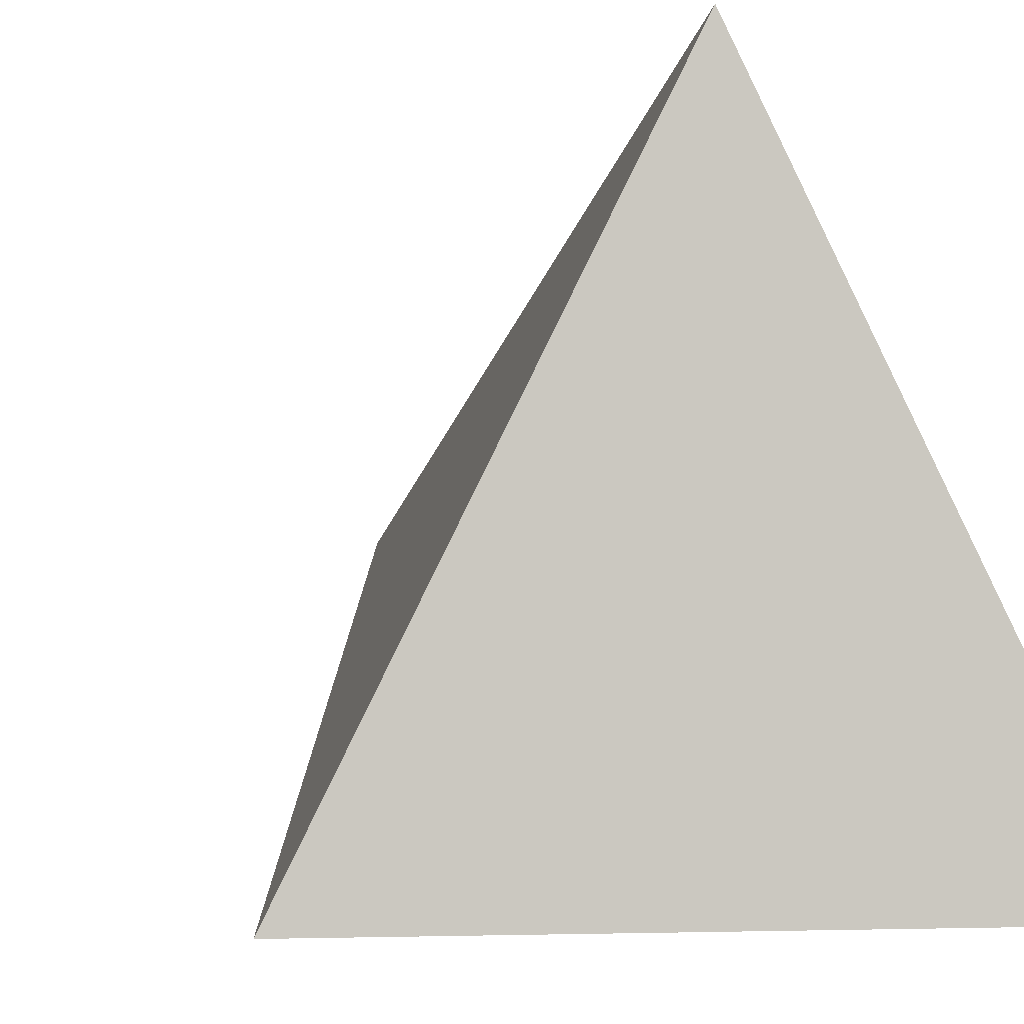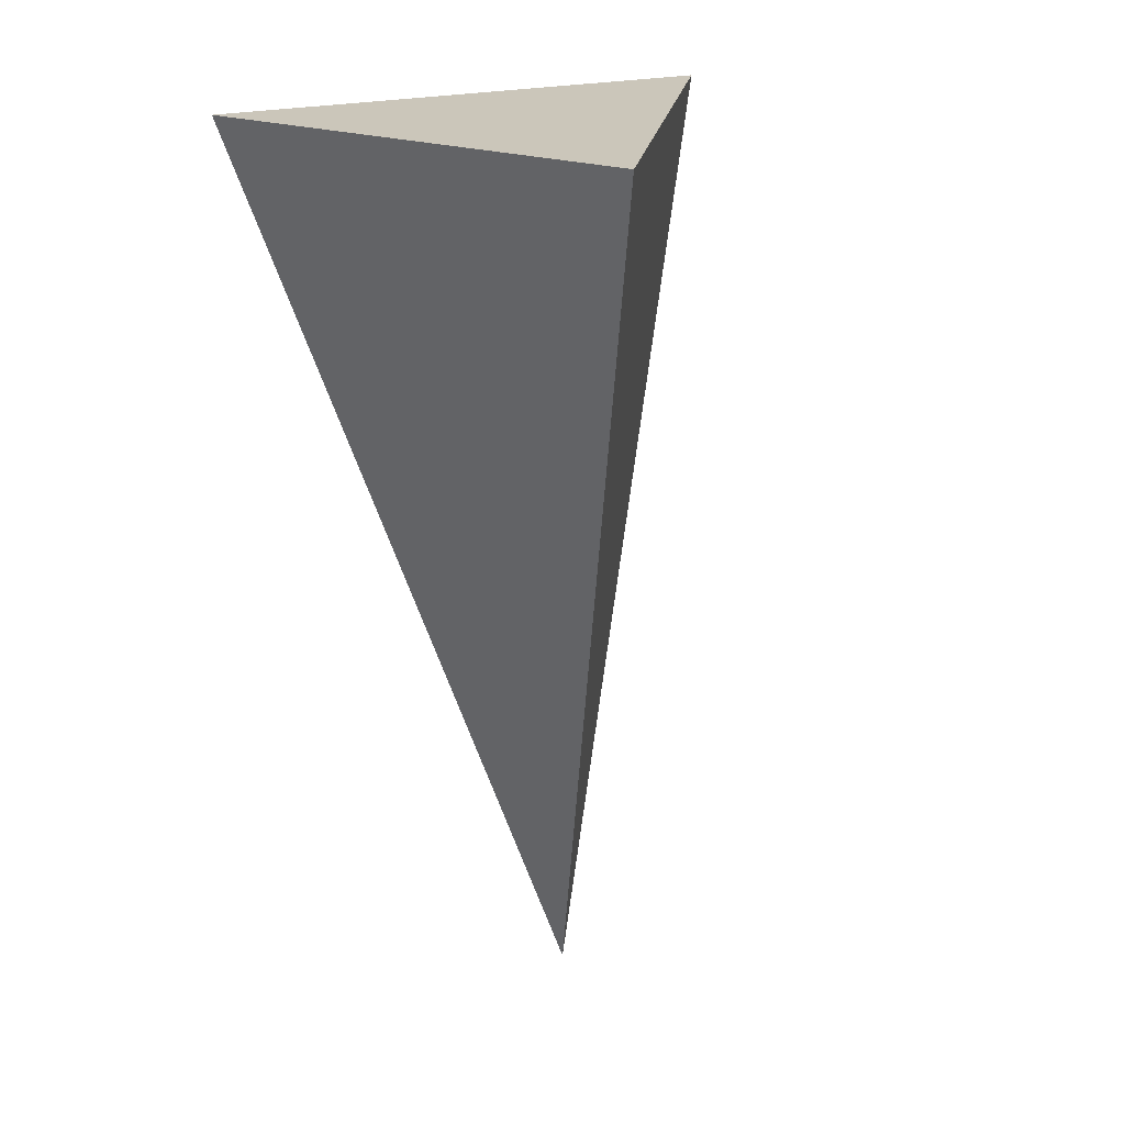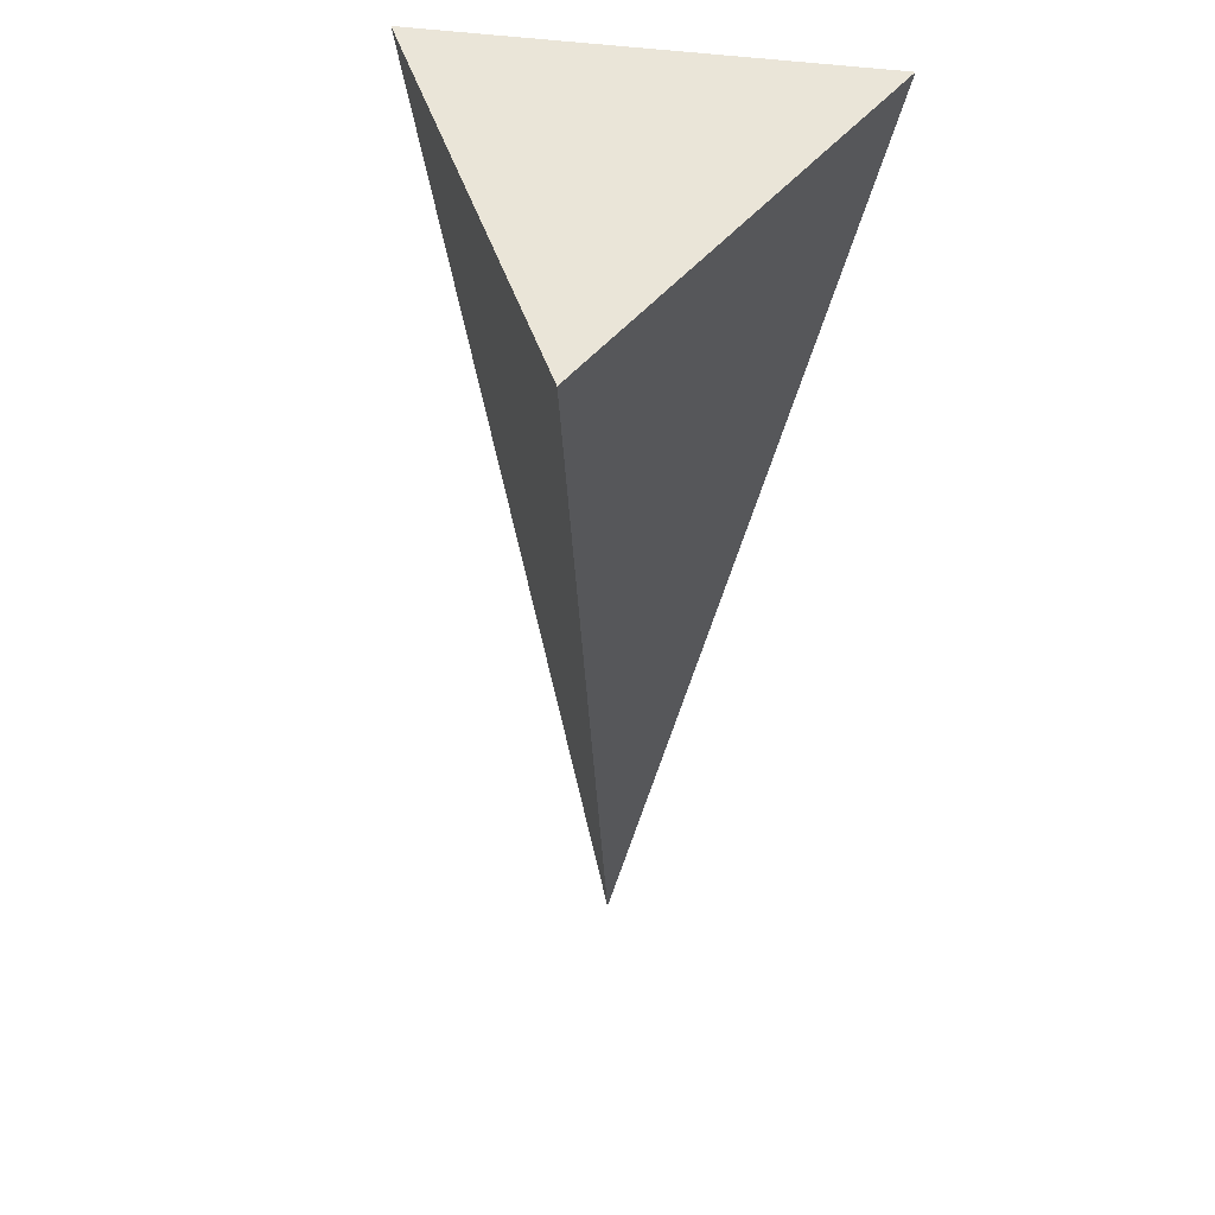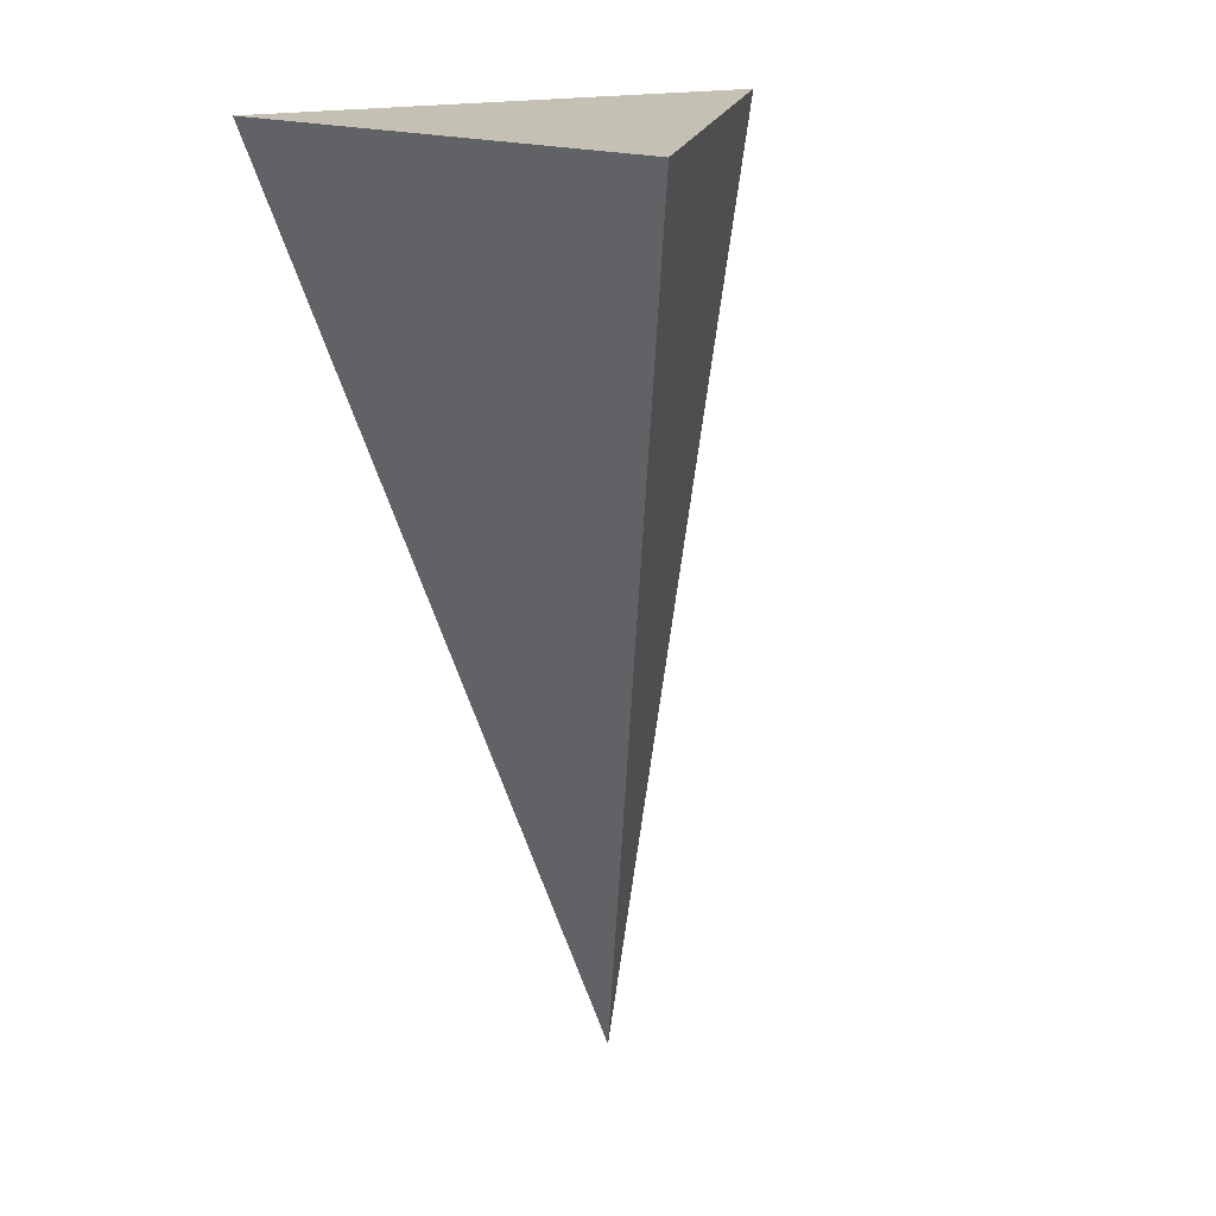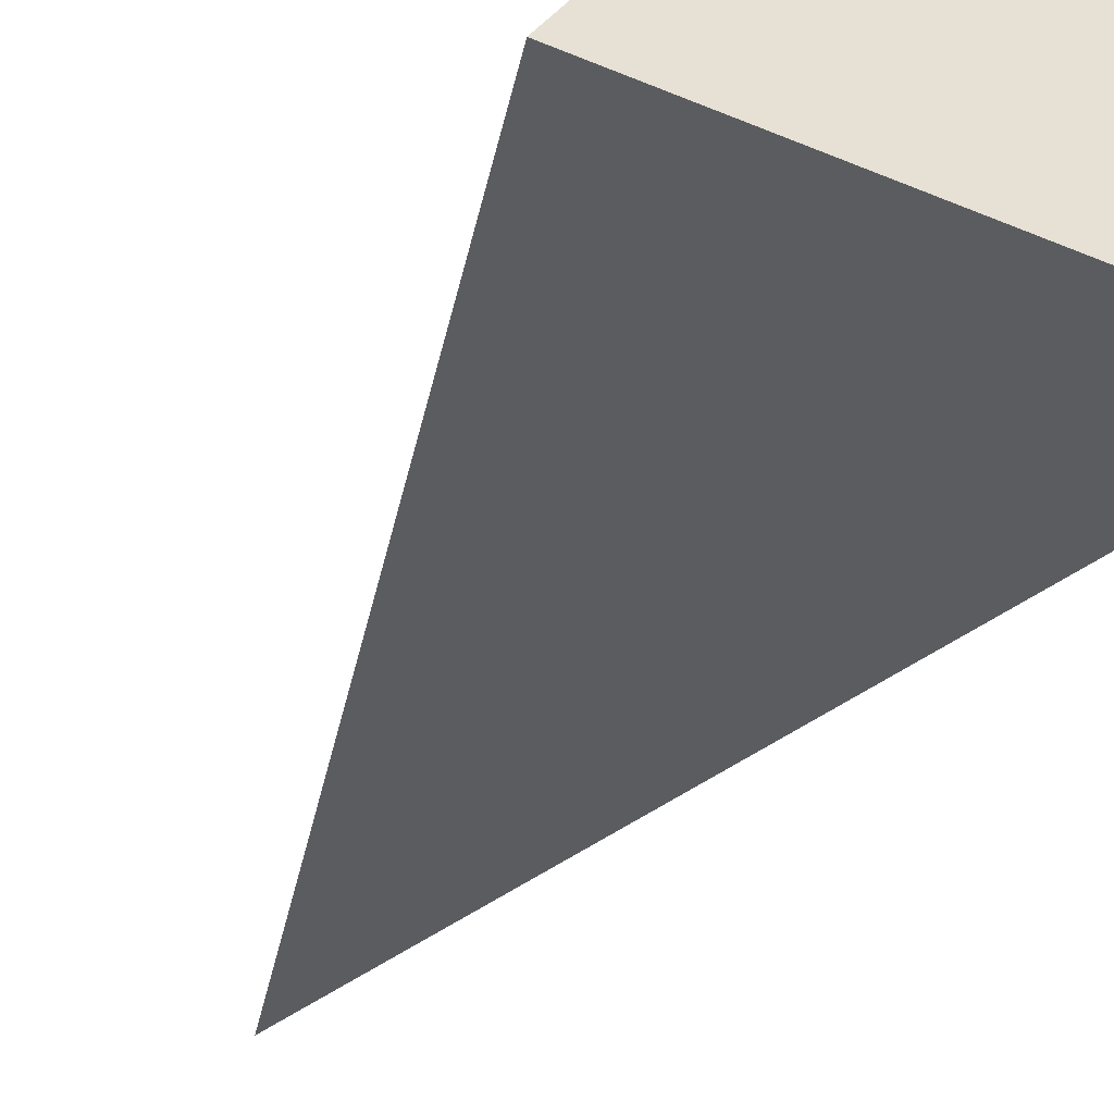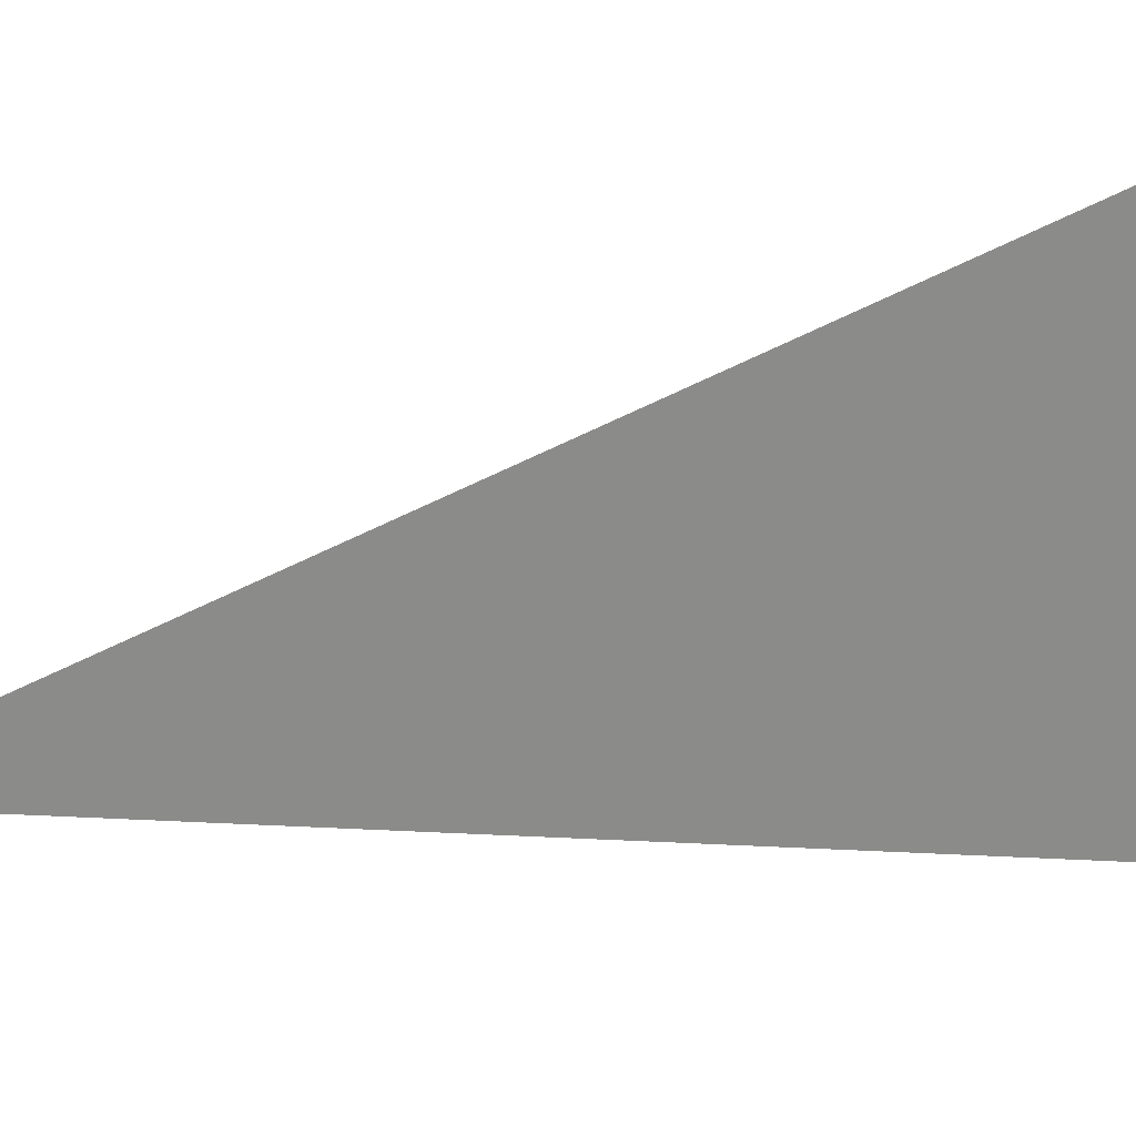
<metadata>
{"format":"obj","ext":"obj","renderer":"f3d","projection":"perspective","resolution":1024,"background":"white","views":[{"elev":-3.0,"azim":-12.7,"up":"+Y"},{"elev":21.1,"azim":34.9,"up":"+Z"},{"elev":45.4,"azim":-170.8,"up":"+Z"},{"elev":18.3,"azim":37.0,"up":"+Z"},{"elev":-47.9,"azim":-25.1,"up":"+Y"},{"elev":53.6,"azim":-110.0,"up":"+Y"}]}
</metadata>
<code>
o pathMark
v -0.25 0 0.5
v 0.25 0 0.5
v 0 0.5 0.5
v 0 0.25 -0.5
f 1 3 4
f 4 3 2
f 2 3 1
f 4 2 1

</code>
